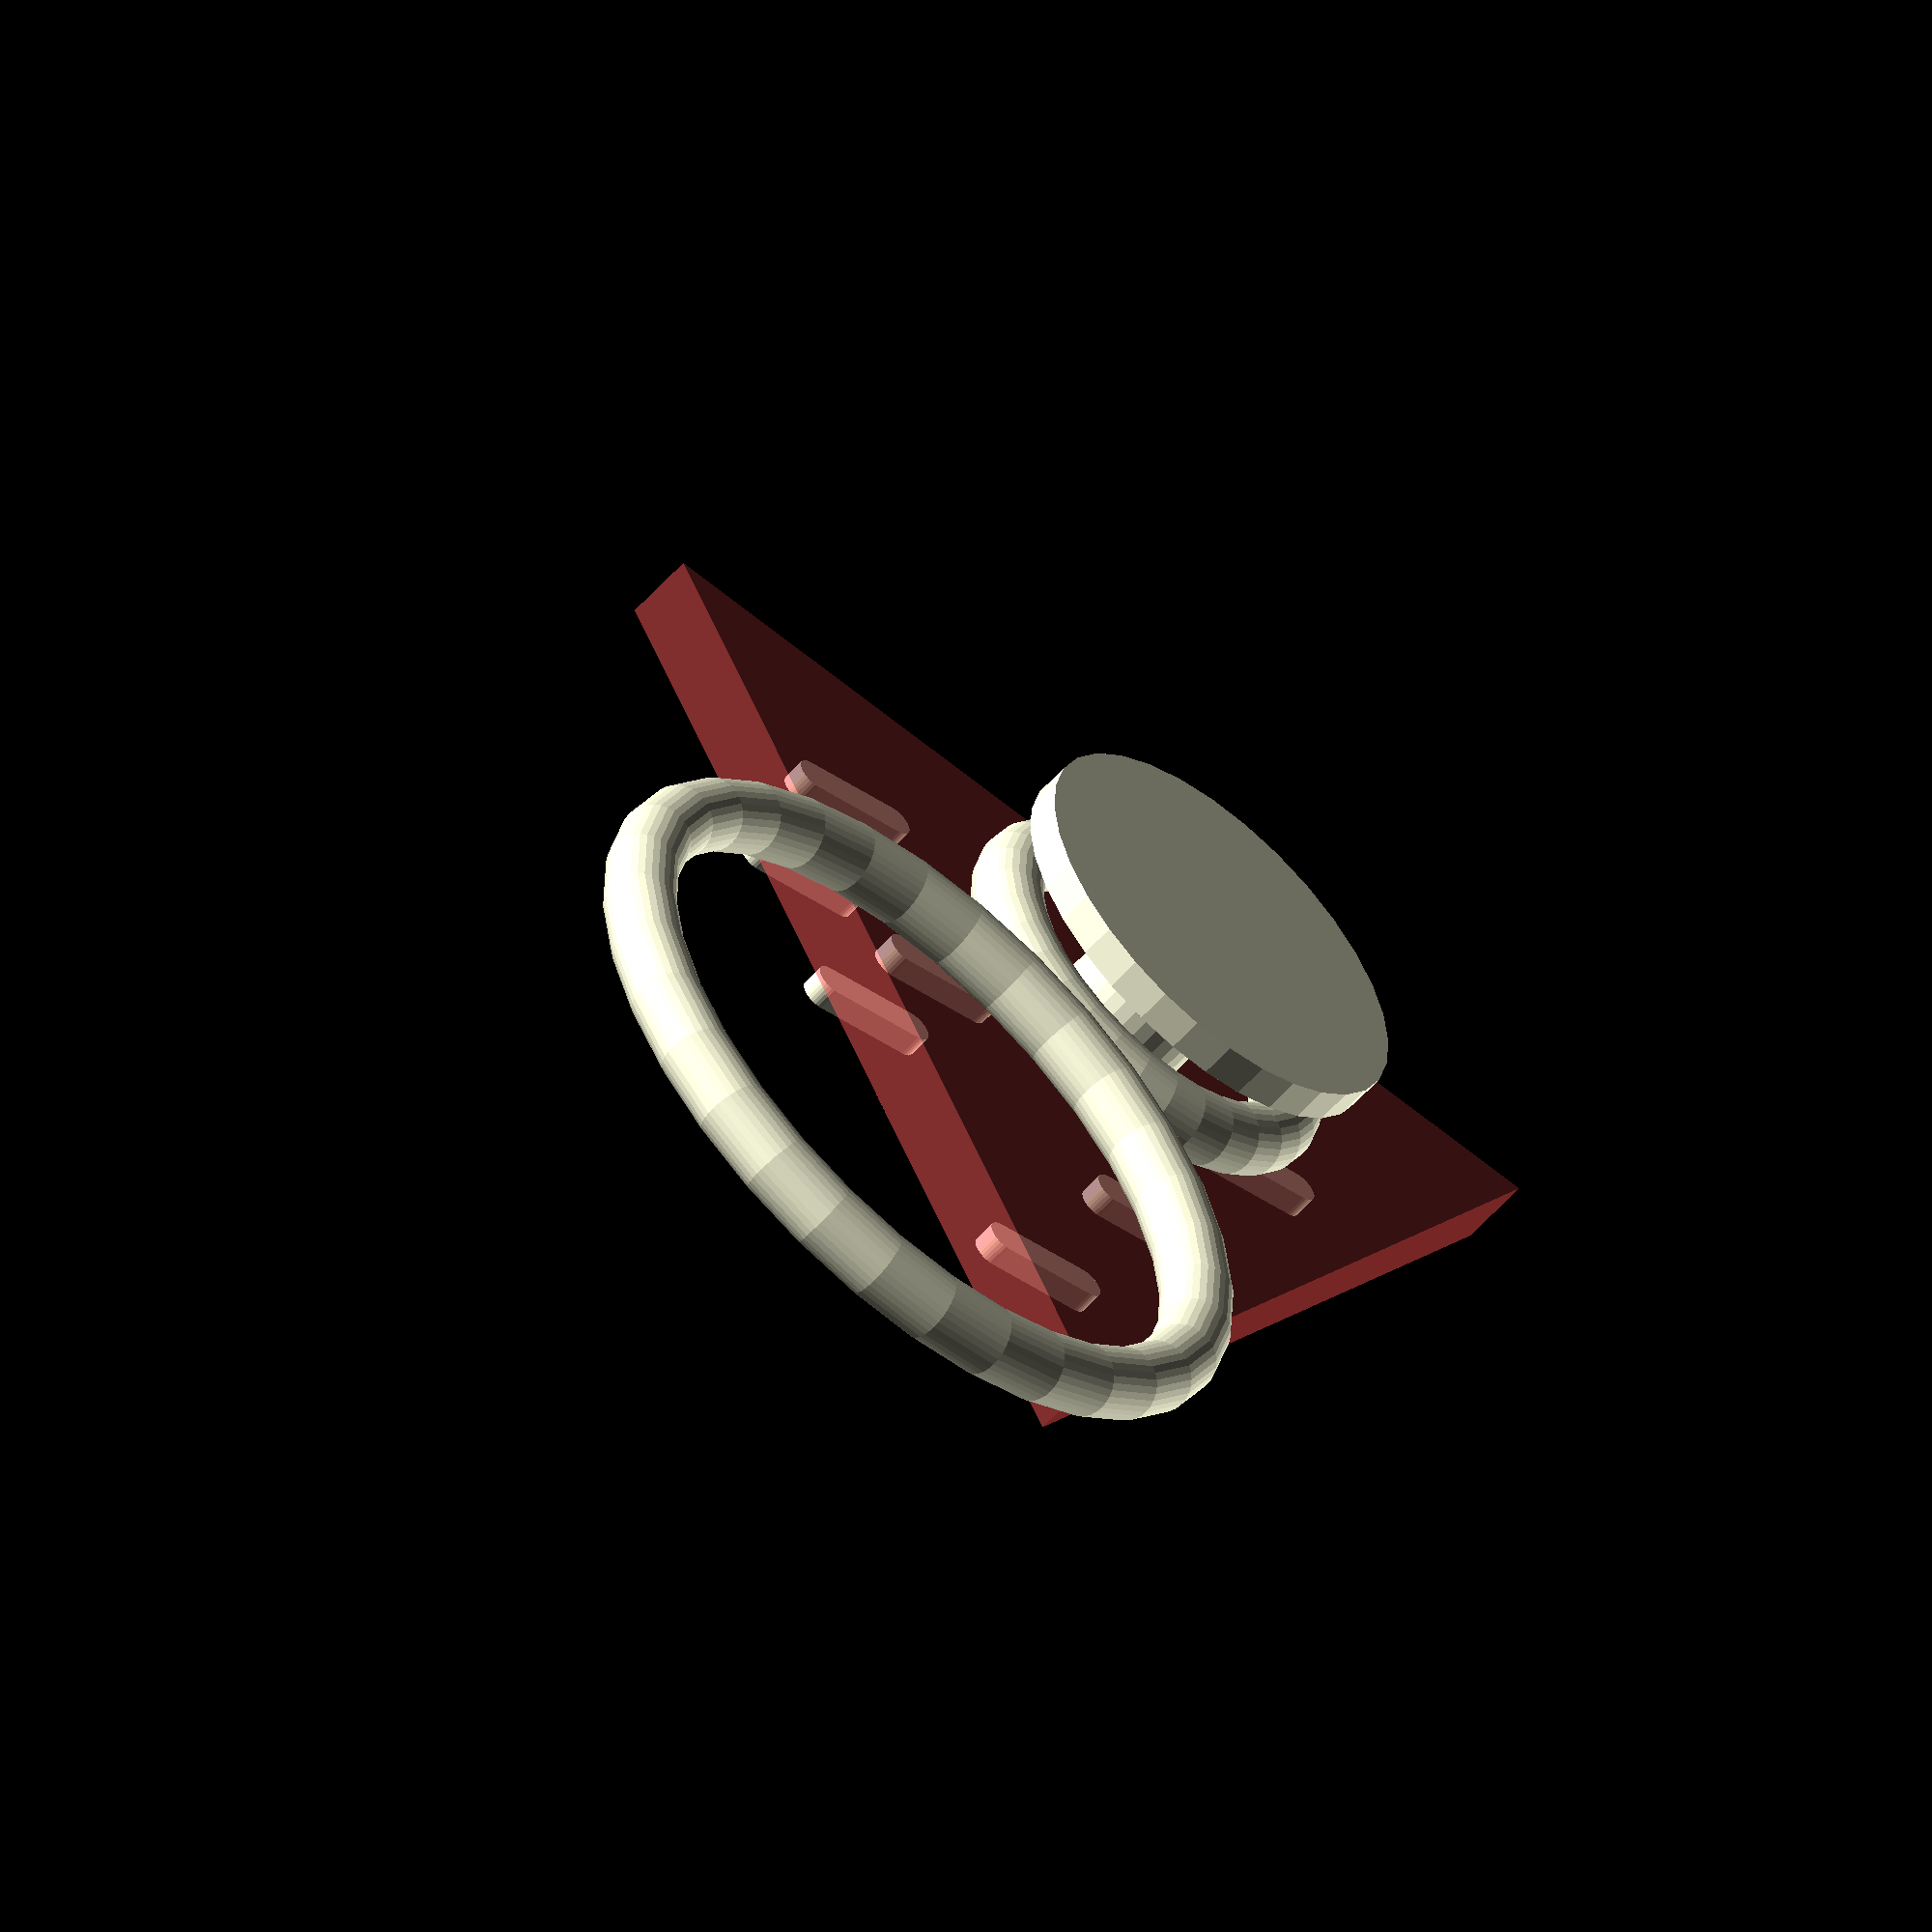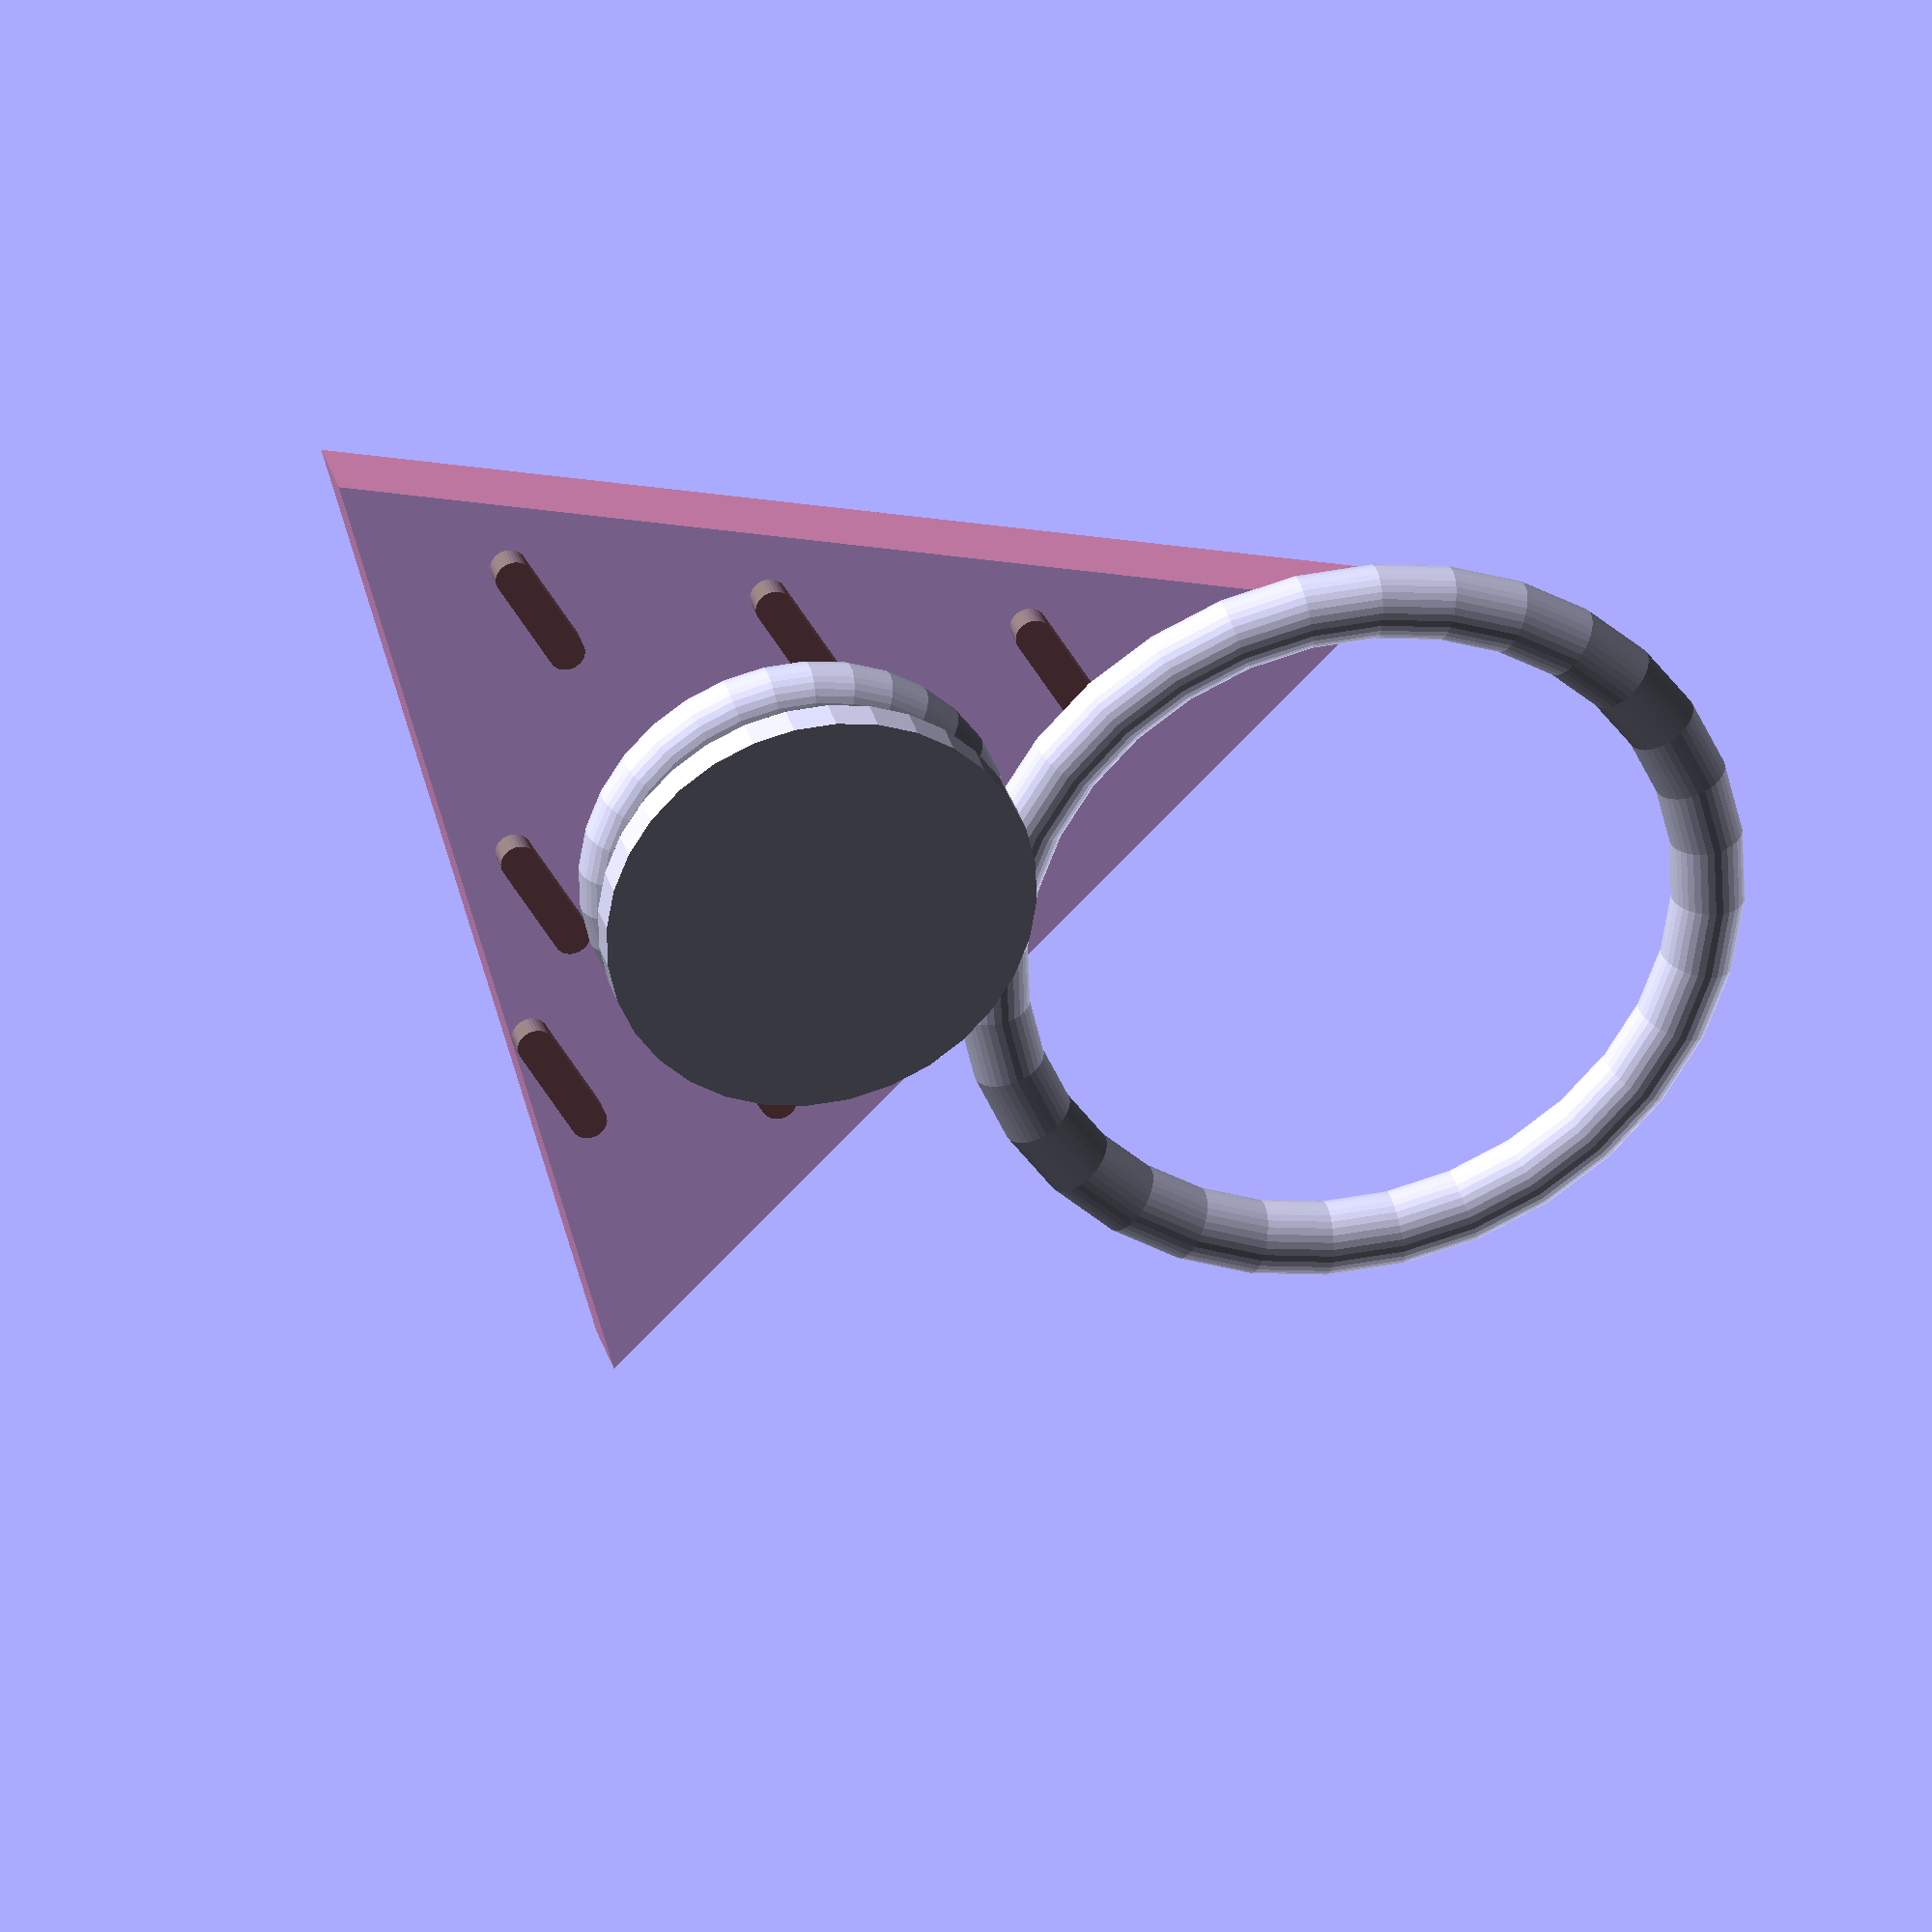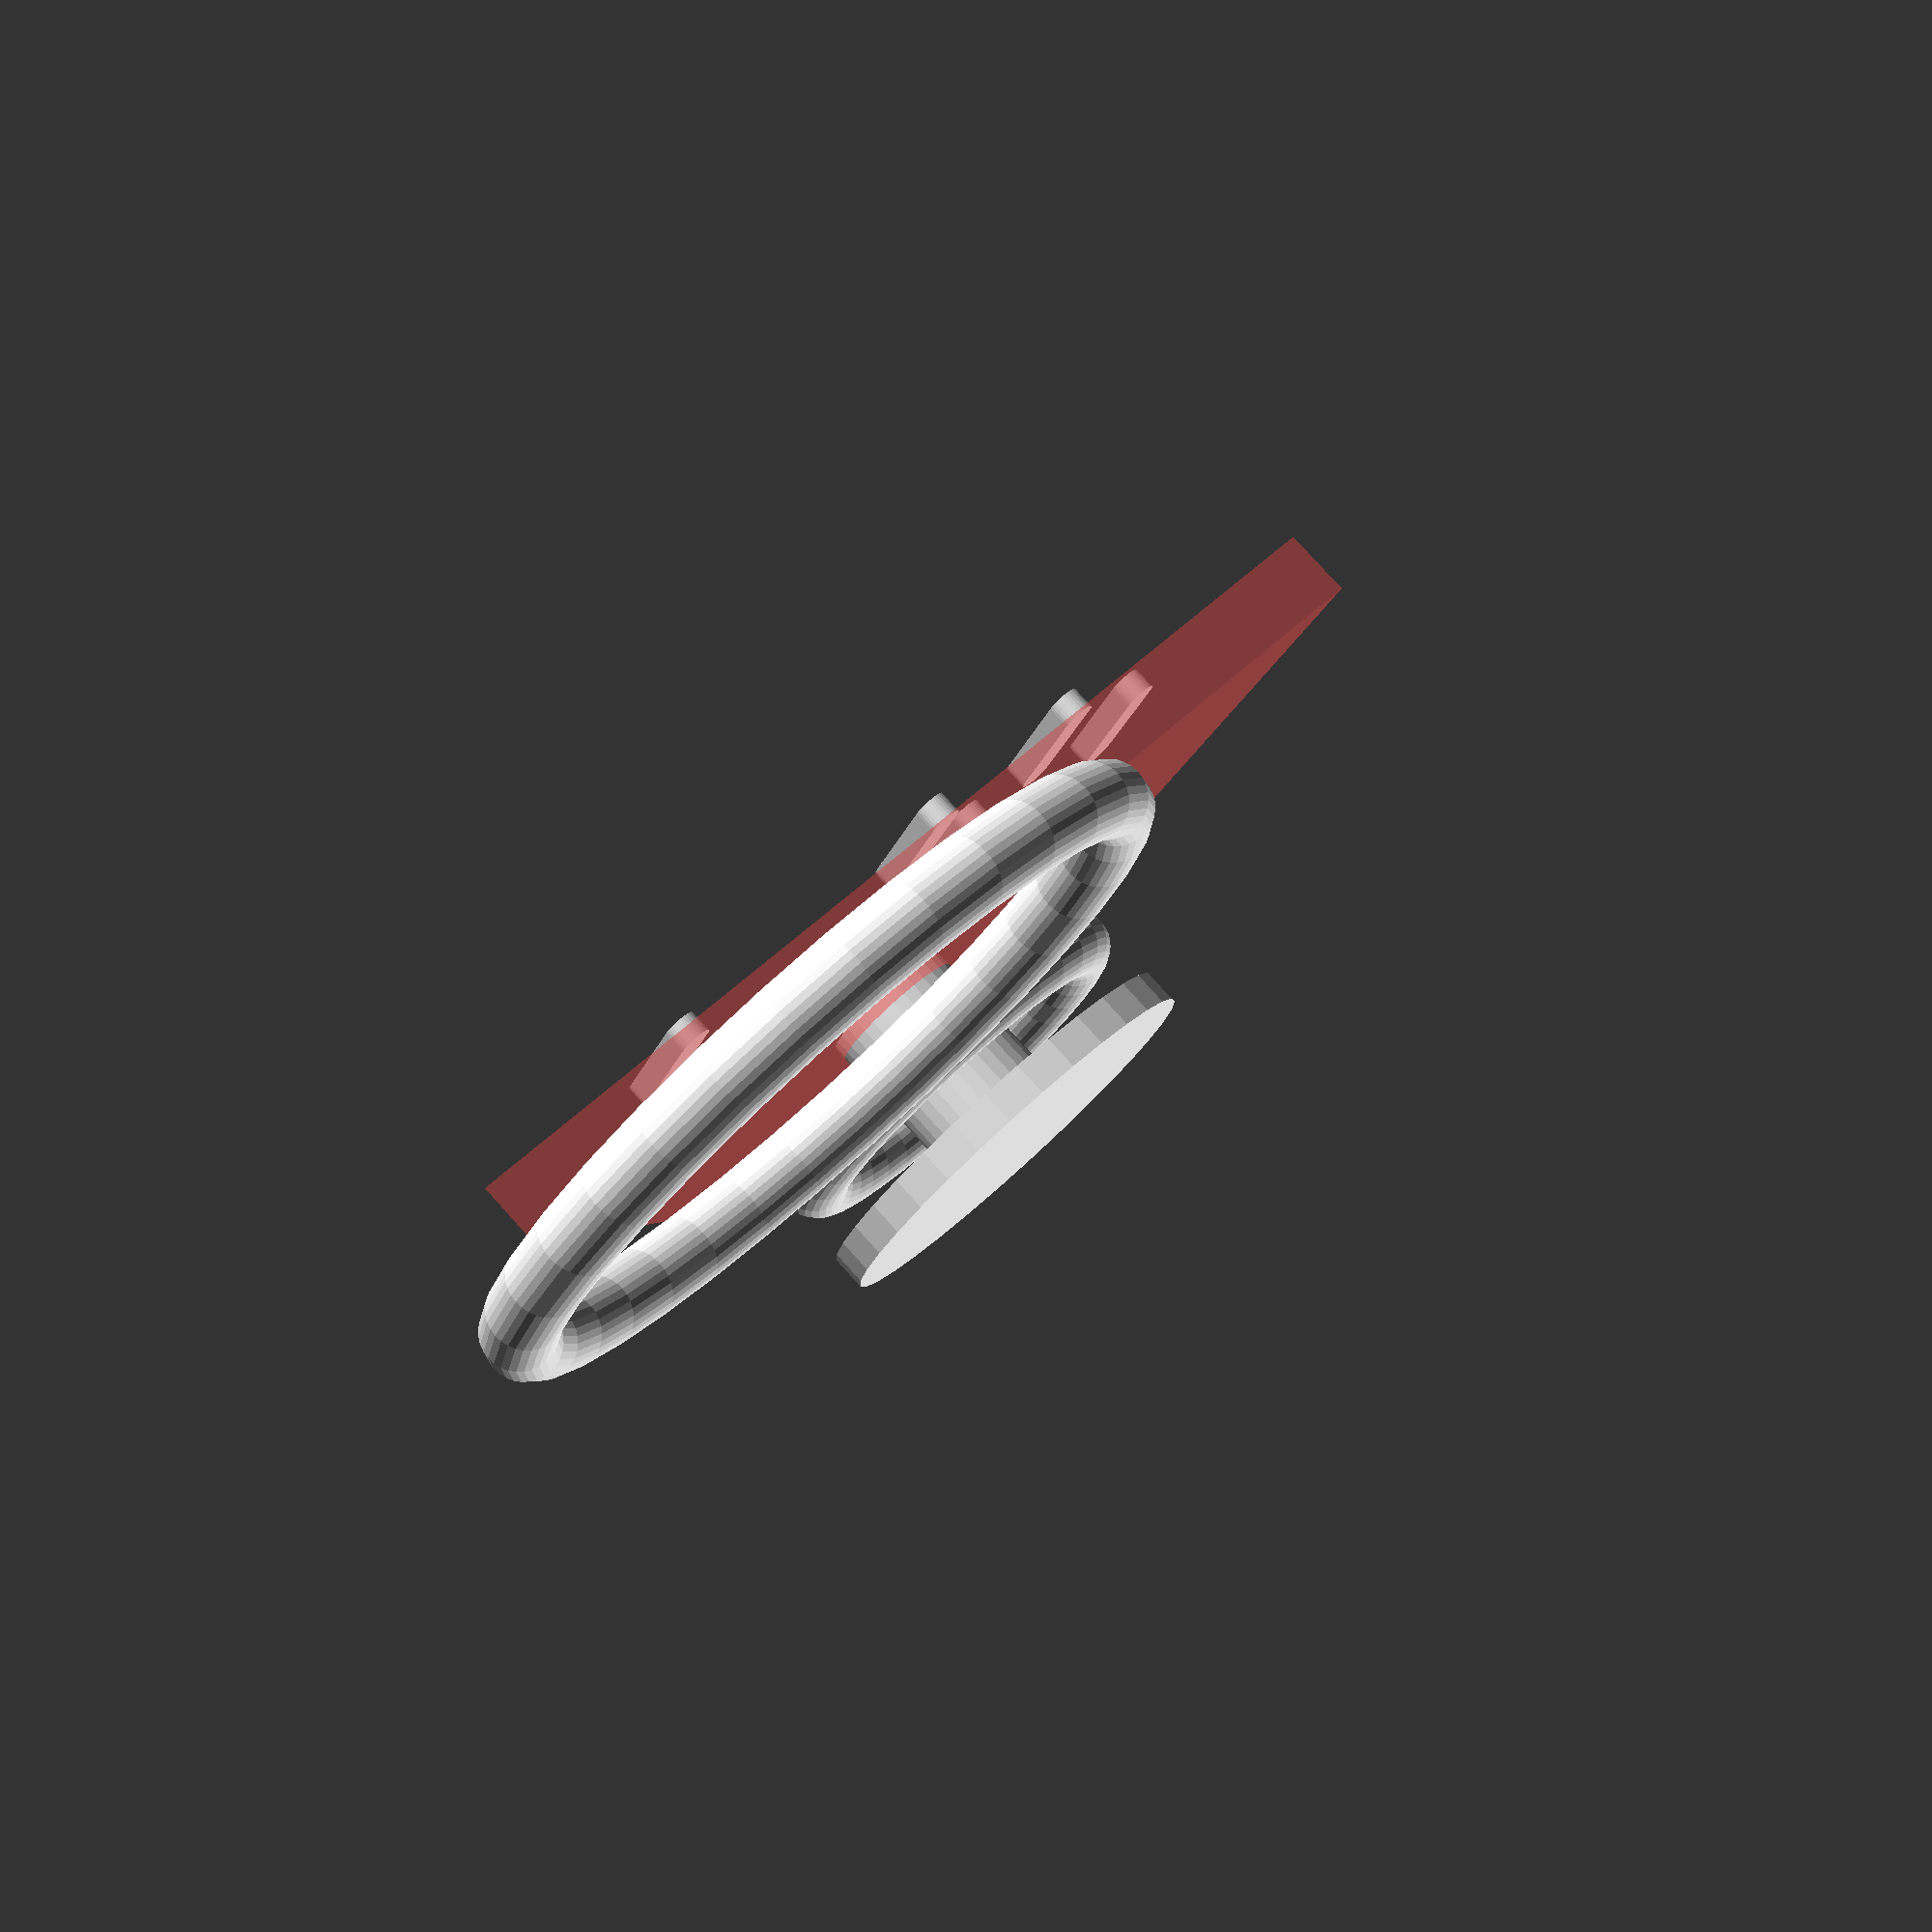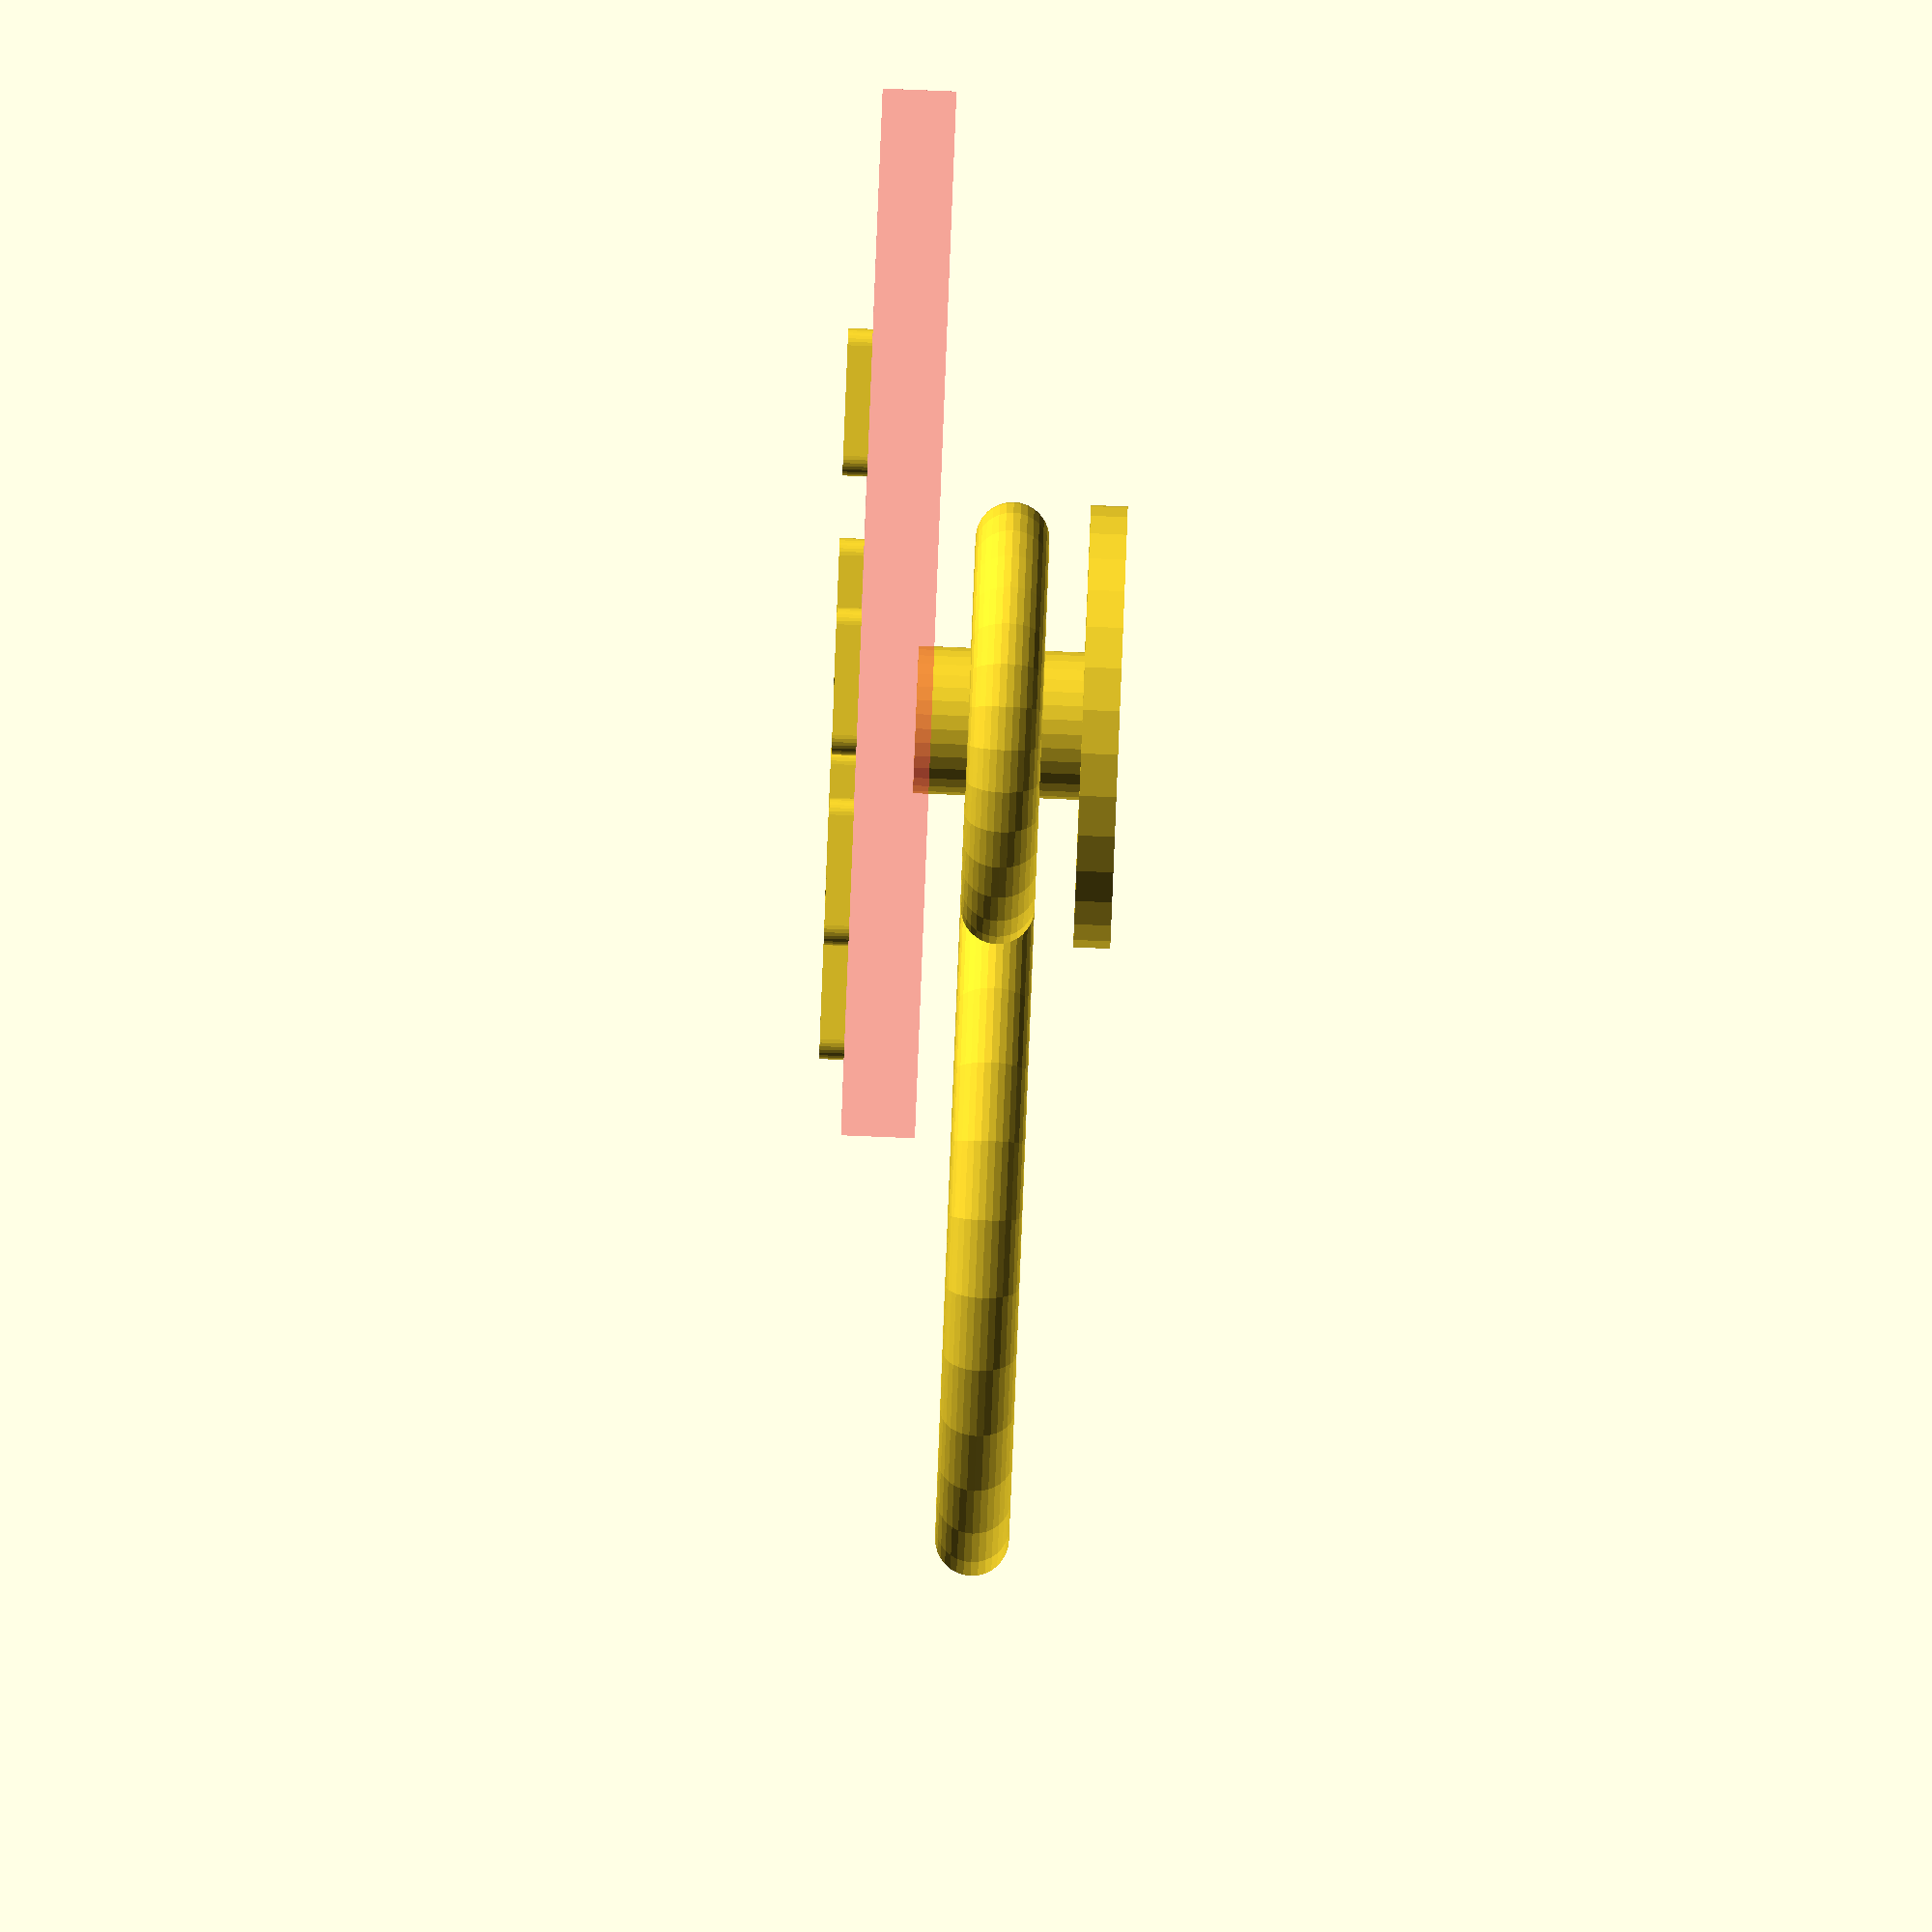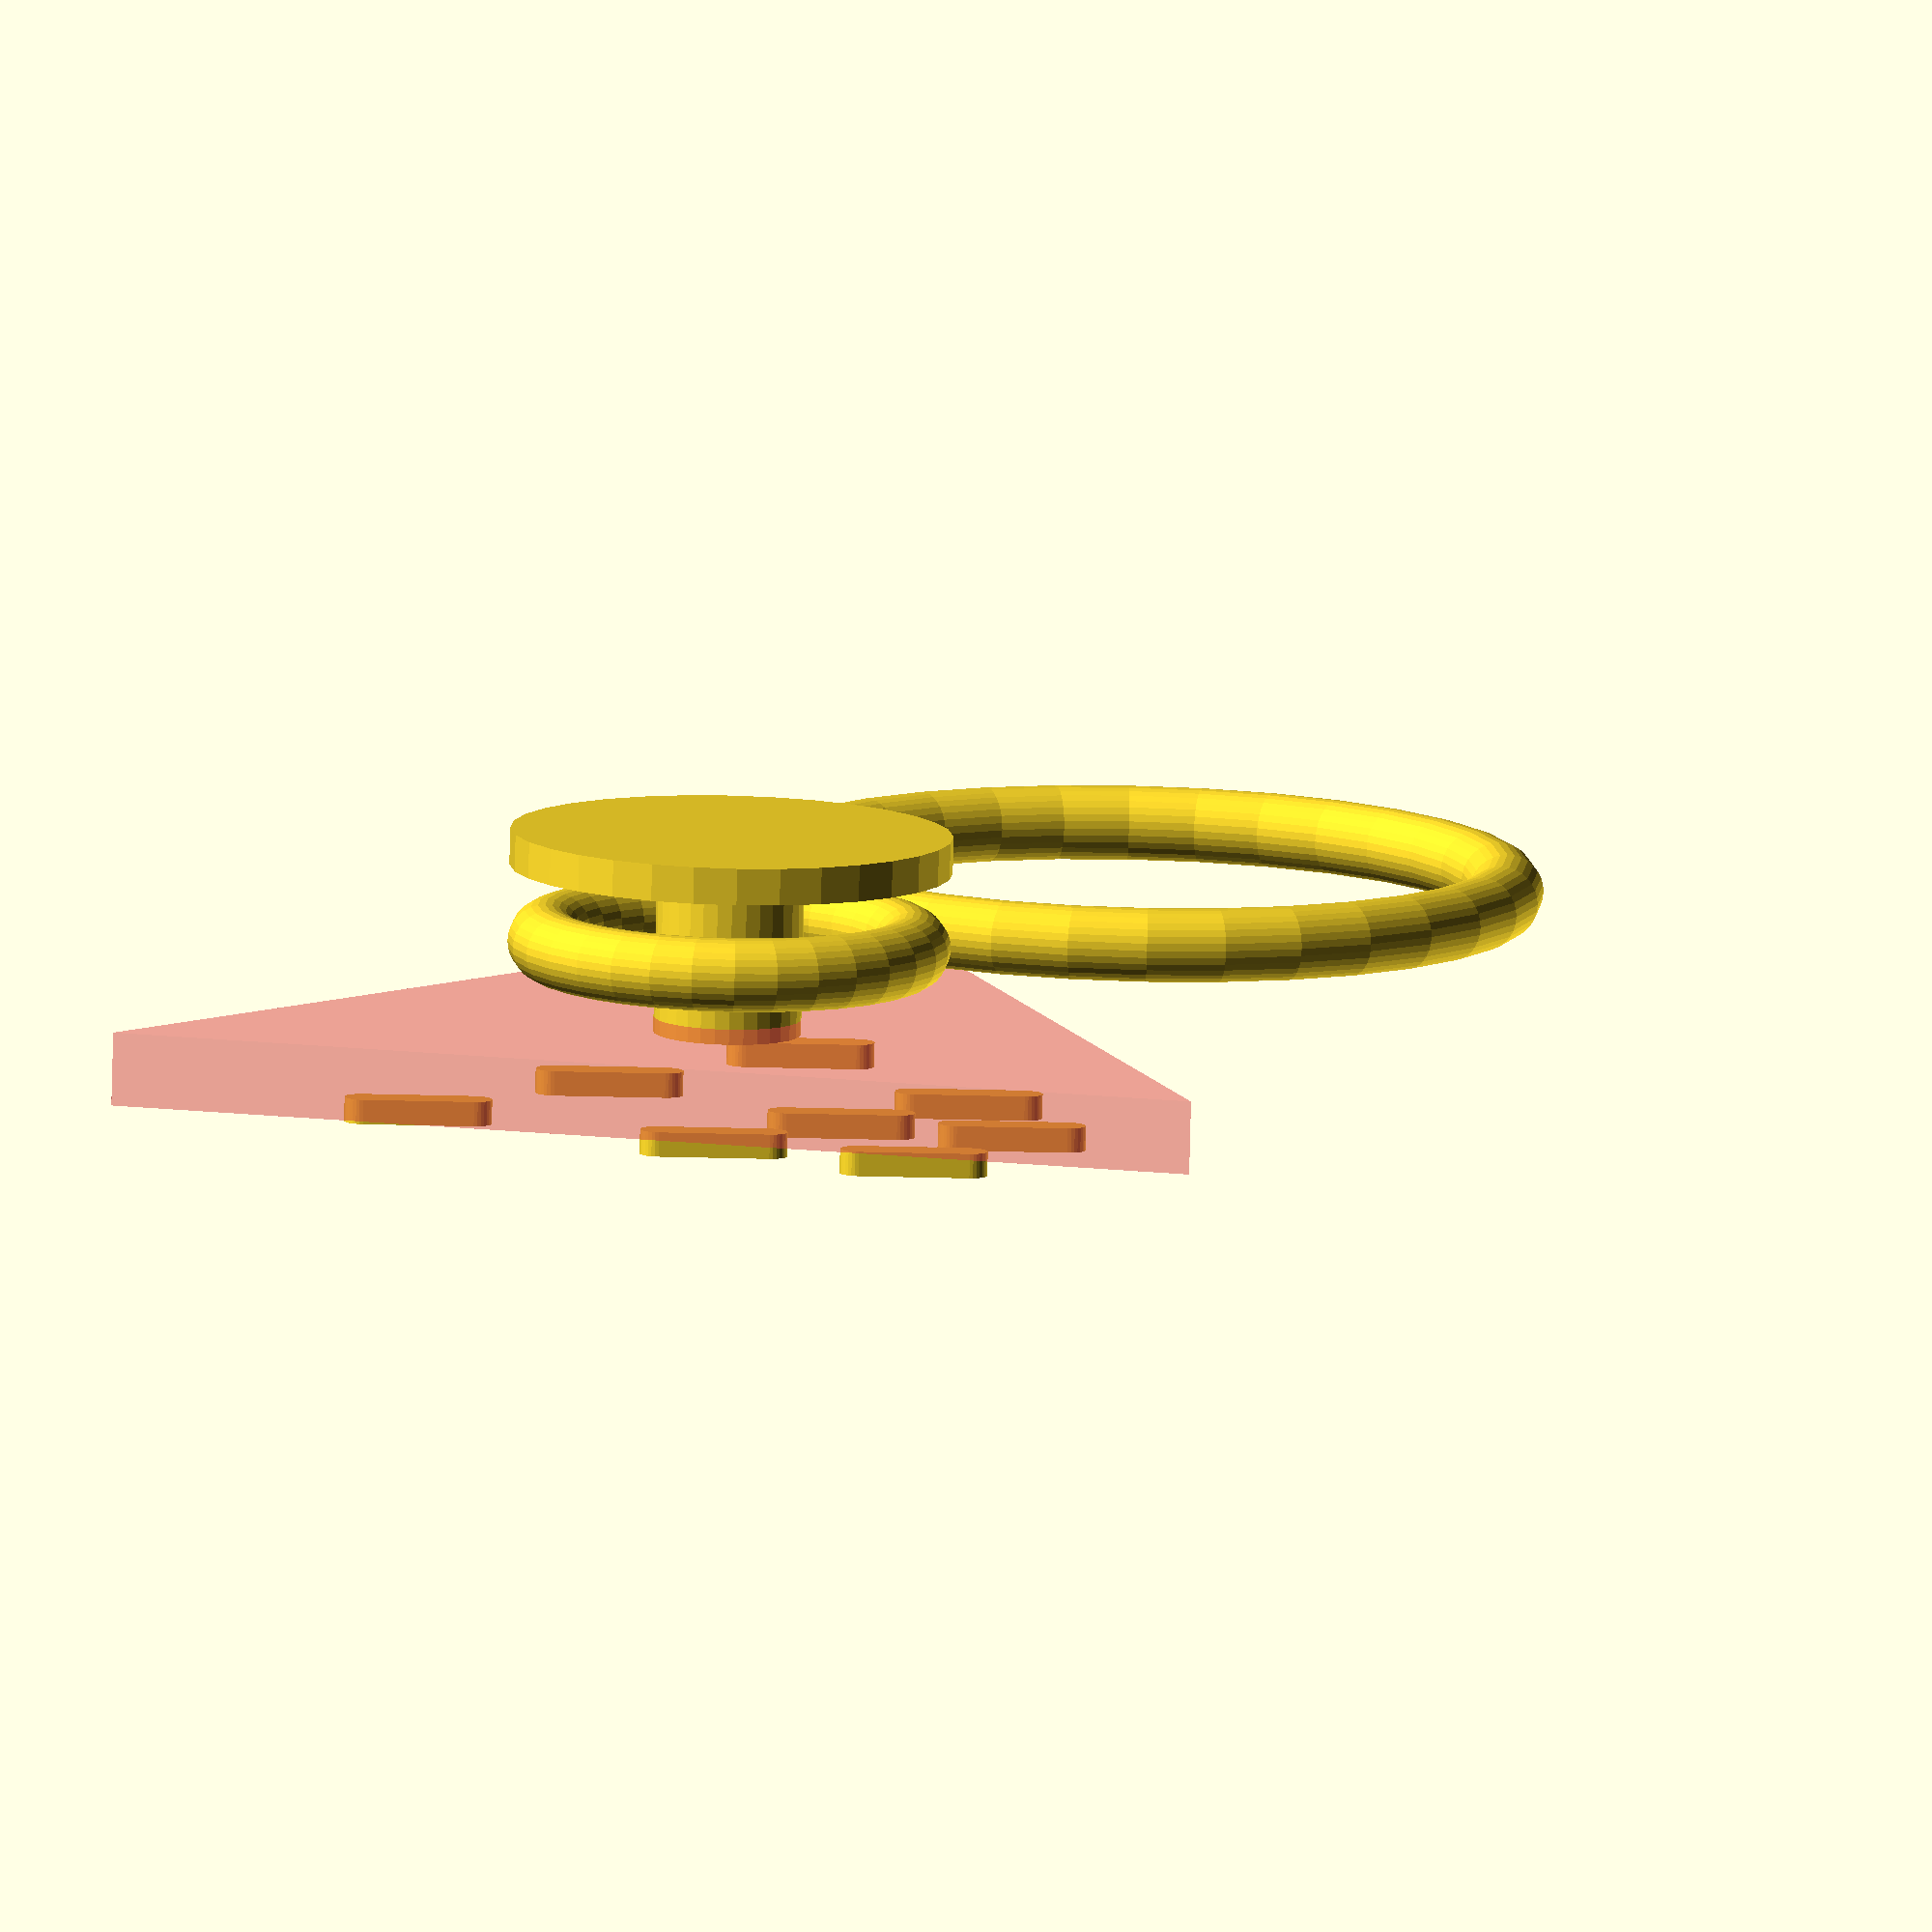
<openscad>
$fn = 32; 

// Triangle parameters
triangle_side = 30;
thickness = 2;

// Confetti parameters
confetti_length = 4;
confetti_width = 1;
circle_radius = 0.5;

// Ring parameters
outer_ring_radius = 10;
inner_ring_radius = 5;
ring_thickness = 2;

// Cylinder parameters
cylinder_height = 5;
cylinder_radius = 2;

// Functions and modules
module equilateral_triangle(side) {
    polygon(points=[[0, 0], [side, 0], [side / 2, side * sqrt(3) / 2]]);
}

module extruded_triangle() {
    linear_extrude(height = thickness) equilateral_triangle(triangle_side);
}

module confetti() {
    hull() {
        translate([-confetti_length / 2 + circle_radius, 0]) circle(r = circle_radius);
        translate([confetti_length / 2 - circle_radius, 0]) circle(r = circle_radius);
    }
}


module extruded_confetti() {
    linear_extrude(height = thickness/3) confetti();
}

module extruded_rings() {

        rotate_extrude(convexity = 10) translate([outer_ring_radius*0.5, 0, 0]) circle(r = ring_thickness / 2);
    
    translate([outer_ring_radius*1.5+ ring_thickness / 2, 0, 0]) {
    
        rotate_extrude(convexity = 10) translate([outer_ring_radius, 0, 0]) circle(r = ring_thickness / 2);
 
    }
    
}


module connecting_cylinder() {
    cylinder(h = cylinder_height, r = cylinder_radius, center = true);
    translate([0, 0, -cylinder_height / 2]) cylinder(h = ring_thickness/2, r = outer_ring_radius*0.6, center = true);
}

module connecting_cylinder_hollow() {
    cylinder(h = cylinder_height, r = cylinder_radius, center = true);
}

// Assembly
translate([-triangle_side / 2, -triangle_side * sqrt(3) / 6, 0]) {
    
    #difference(){
        extruded_triangle();
        translate([triangle_side / 2, triangle_side * sqrt(3) / 6, -cylinder_height / 2.4]) {
            connecting_cylinder_hollow();
        }       
        }
    
    // from bottom to top
    // 
    // 6 7
    // 3 4 5
    // 0 1 2
    //
    confetti_coordinates = [
        [triangle_side / 4, triangle_side * sqrt(3) / 12], // left most bottom
        [triangle_side / 2, triangle_side * sqrt(3) / 12],
    
        [3 * triangle_side / 4, triangle_side * sqrt(3) / 12],
        [triangle_side / 3, triangle_side * sqrt(3) / 4],
        [triangle_side / 2, triangle_side * sqrt(3) / 4],
    
        [3 * triangle_side / 4.5, triangle_side * sqrt(3) / 4],
        [triangle_side / 2.5, triangle_side * sqrt(3) / 2.8],
        [2 * triangle_side / 3.5, triangle_side * sqrt(3) / 3]
    ];
    
    for (coord = confetti_coordinates) {
        x = coord[0];
        y = coord[1];
        translate([x, y, thickness]) rotate([0, 0, 45]) extruded_confetti();

    }
    
    translate([triangle_side / 2, triangle_side * sqrt(3) / 6, -ring_thickness]) extruded_rings();
    
    translate([triangle_side / 2, triangle_side * sqrt(3) / 6, -cylinder_height / 2.4]) connecting_cylinder();
}

</openscad>
<views>
elev=237.8 azim=239.2 roll=41.1 proj=o view=wireframe
elev=328.7 azim=164.8 roll=166.3 proj=o view=wireframe
elev=100.3 azim=104.8 roll=42.1 proj=p view=wireframe
elev=88.8 azim=219.6 roll=87.7 proj=o view=solid
elev=260.5 azim=46.4 roll=1.4 proj=o view=wireframe
</views>
